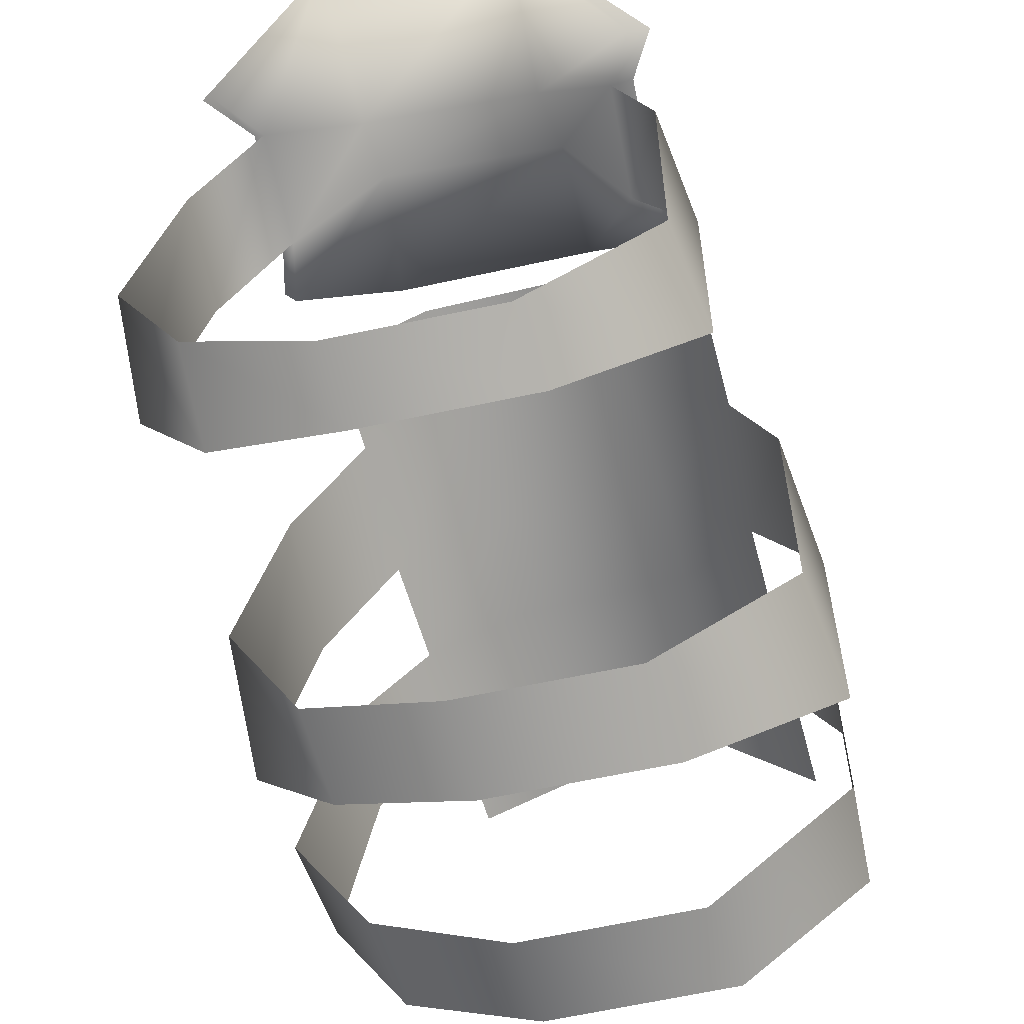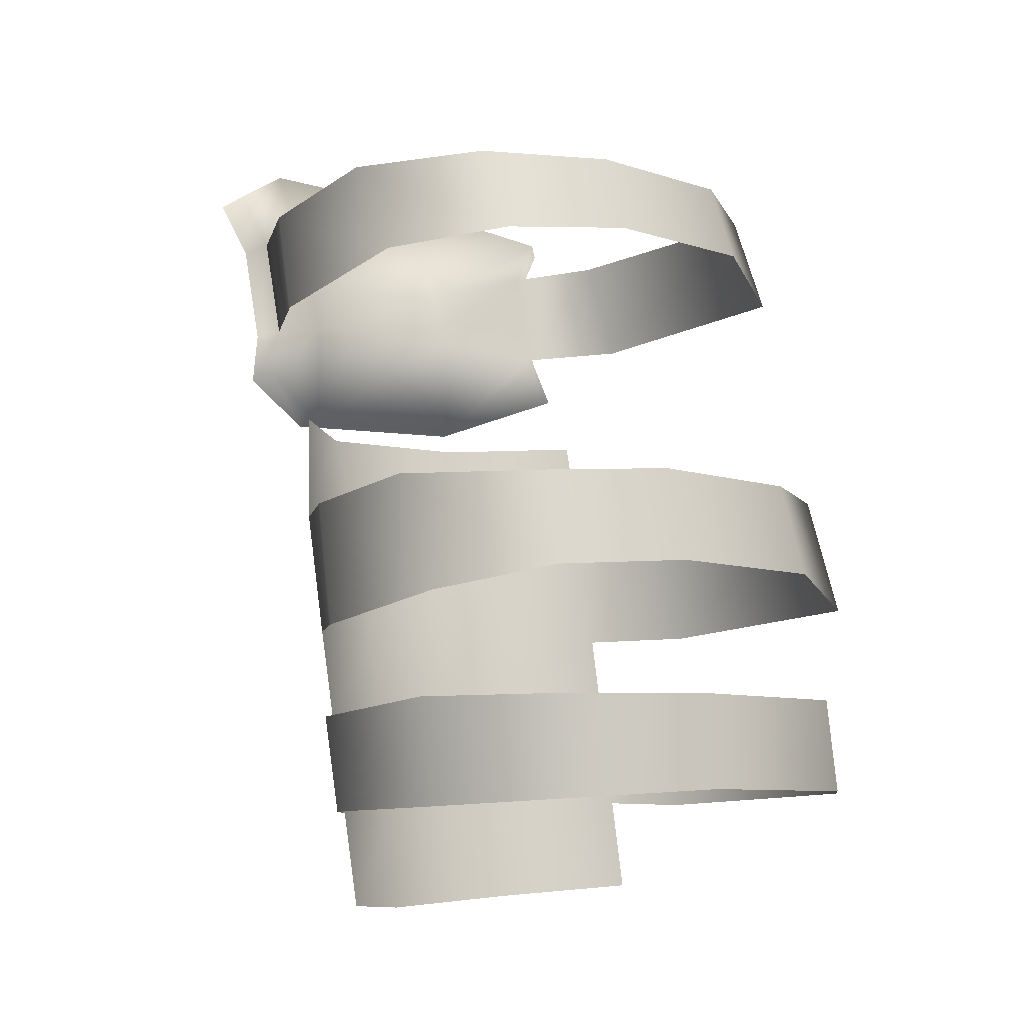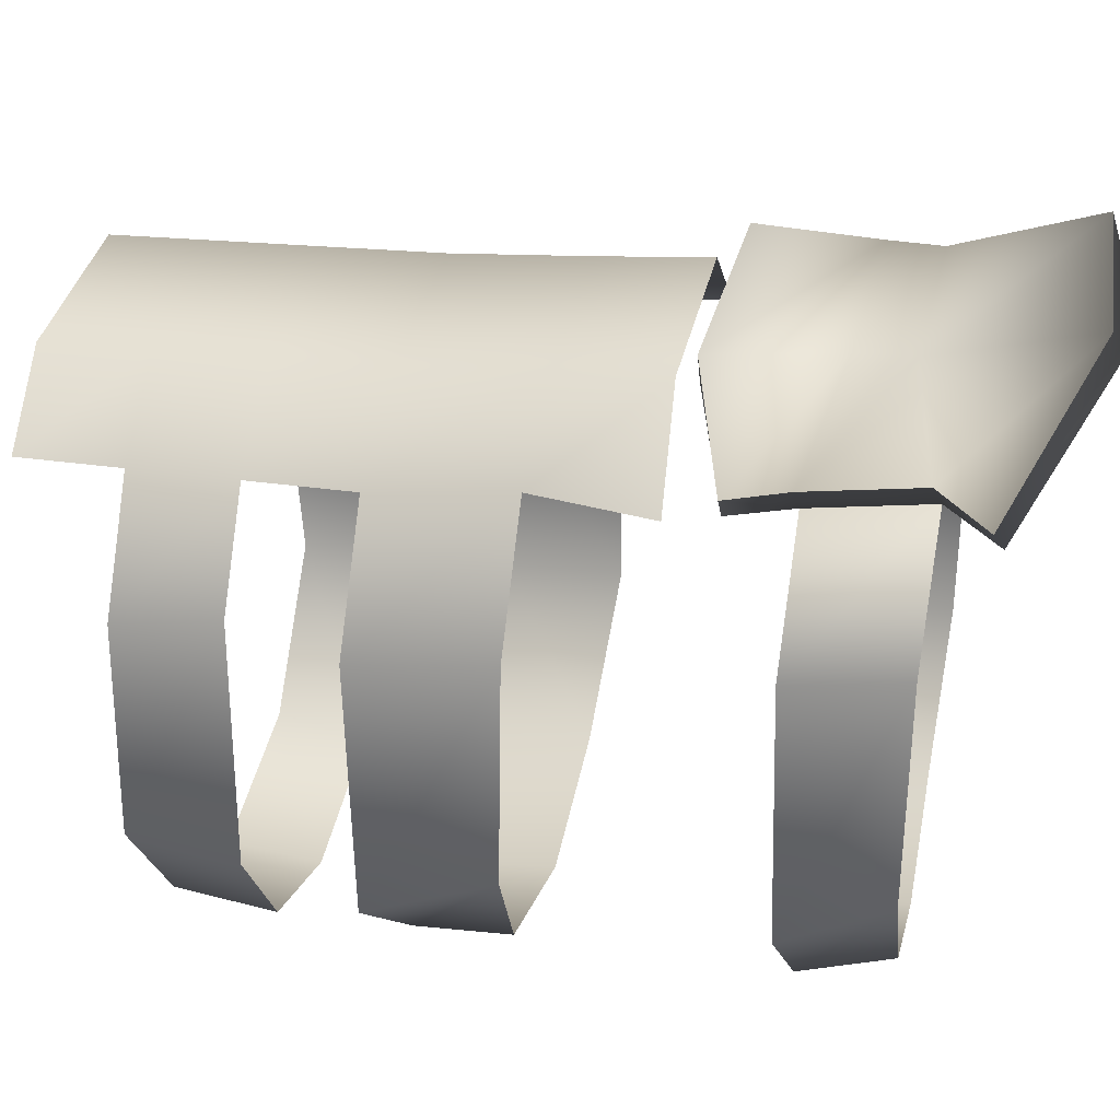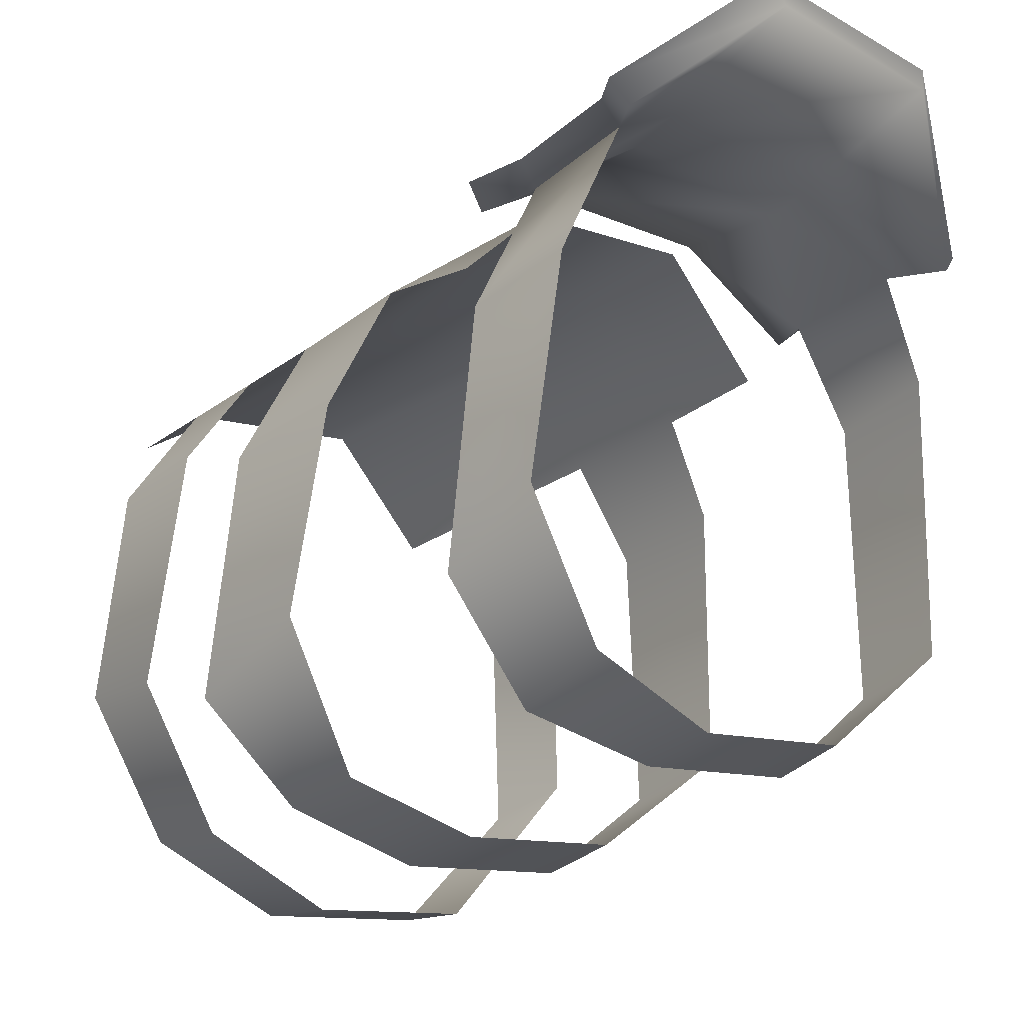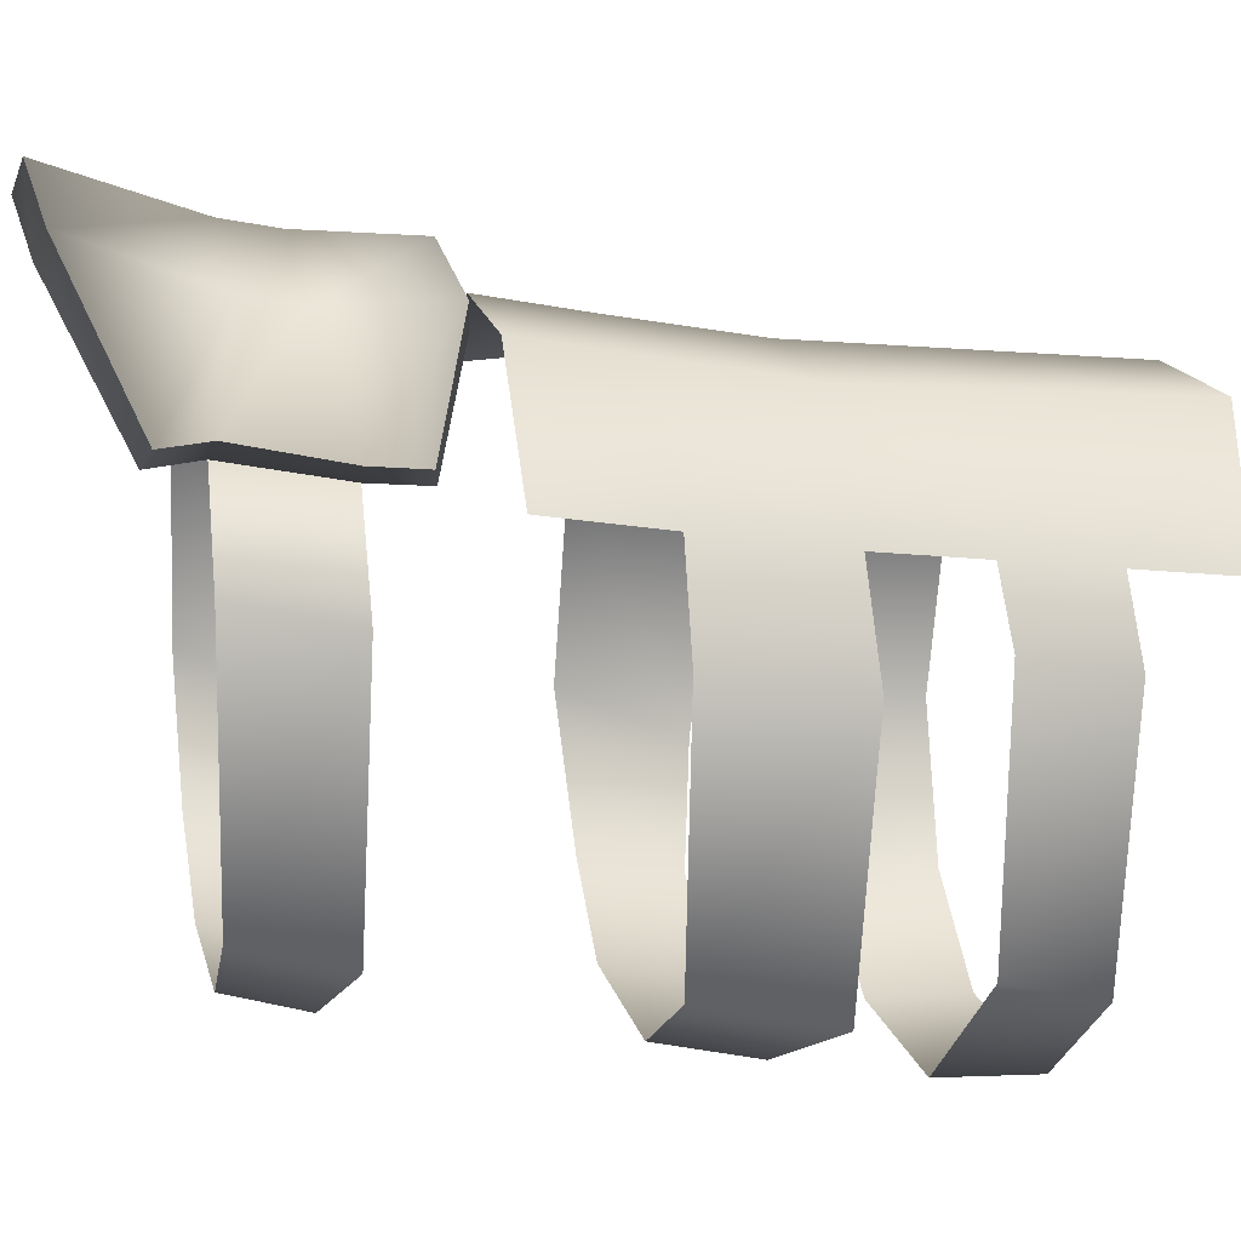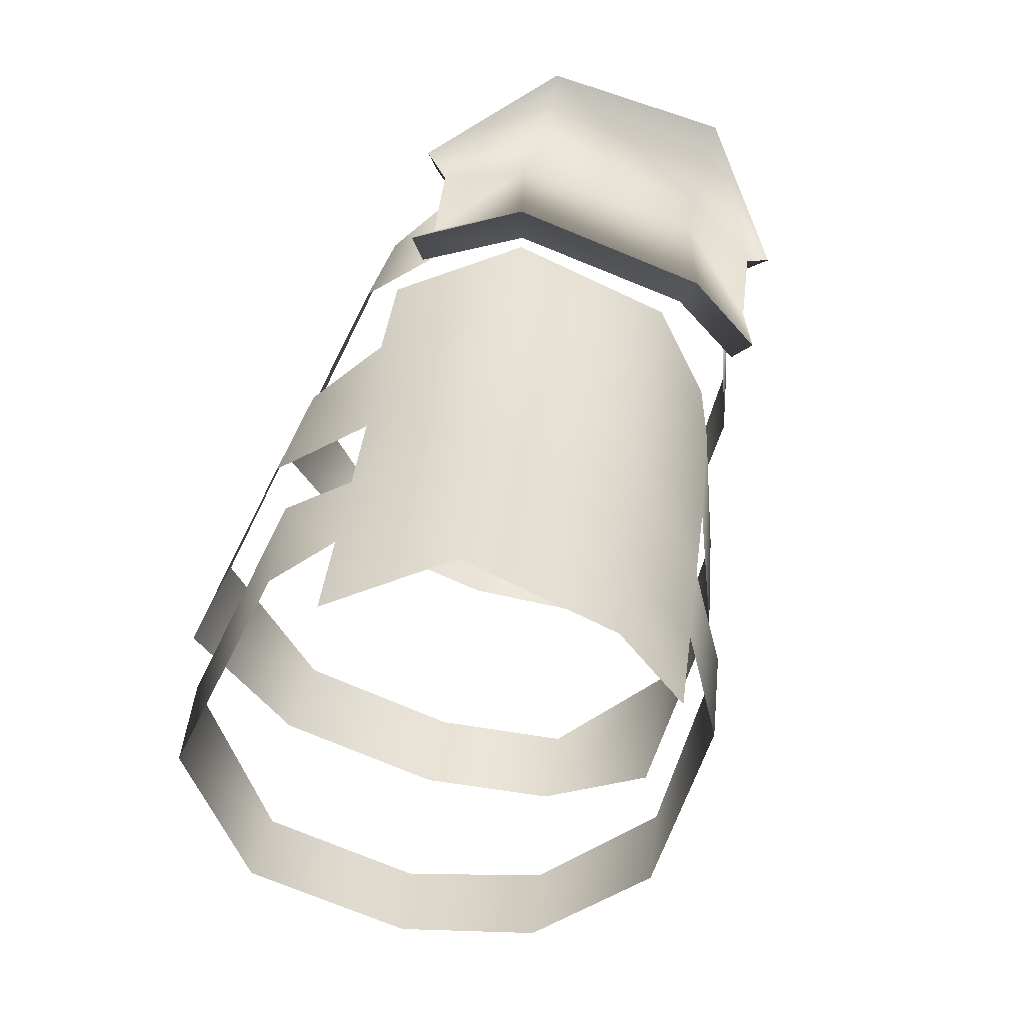
<metadata>
{"format":"obj","ext":"obj","renderer":"f3d","projection":"perspective","resolution":1024,"background":"white","views":[{"elev":-60.2,"azim":-168.2,"up":"+Z"},{"elev":-7.7,"azim":140.3,"up":"+Y"},{"elev":38.0,"azim":101.5,"up":"+Z"},{"elev":-14.1,"azim":137.6,"up":"+Z"},{"elev":16.9,"azim":-102.3,"up":"+Z"},{"elev":-57.2,"azim":-25.3,"up":"+Y"}]}
</metadata>
<code>
o Knight.024_proxy741.obj.021
v -0.2253 0.3208 0.05641
v -0.09127 0.4227 0.0862
v -0.1275 0.4234 0.1034
v -0.06591 0.4215 0.04398
v -0.219 0.4233 0.0677
v -0.241 0.4299 -0.05292
v -0.1902 0.4252 0.1046
v -0.05065 0.4274 -0.03823
v -0.1889 0.4384 -0.08357
v -0.2413 0.4242 0.03638
v -0.1259 0.439 -0.08594
v -0.123 0.4719 -0.07967
v -0.2338 0.4709 0.04383
v -0.1835 0.4713 -0.07729
v -0.05074 0.4701 -0.01836
v -0.1347 0.3129 0.09369
v -0.1928 0.316 0.09626
v -0.1017 0.315 0.07561
v -0.1847 0.4718 0.1127
v -0.2334 0.4725 -0.04478
v -0.2192 0.47 0.07557
v -0.06539 0.4683 0.05168
v -0.1246 0.4701 0.1115
v -0.08973 0.4695 0.0942
v -0.1194 0.5067 0.118
v -0.1811 0.5084 0.1191
v -0.08752 0.5088 0.0918
v -0.217 0.5088 0.08165
v -0.2211 0.3891 0.06394
v -0.2232 0.355 0.06017
v -0.1911 0.3888 0.1018
v -0.192 0.3524 0.09903
v -0.1299 0.3866 0.1001
v -0.1323 0.3497 0.09692
v -0.09473 0.3868 0.08267
v -0.0982 0.3509 0.07914
v -0.06986 0.3517 0.04398
v -0.2371 0.3586 -0.05314
v -0.05843 0.3536 -0.02752
v -0.1929 0.359 -0.09389
v -0.2375 0.3542 0.03616
v -0.1299 0.3595 -0.09626
v -0.127 0.3921 -0.09663
v -0.2378 0.3893 0.04383
v -0.1874 0.3916 -0.09425
v -0.05337 0.3913 -0.02807
v -0.2374 0.3905 -0.04478
v -0.06935 0.3873 0.05168
v -0.07996 0.4357 -0.07089
v -0.07657 0.4685 -0.06488
v -0.08484 0.3565 -0.07422
v -0.08085 0.3917 -0.07469
v -0.04442 0.5505 -0.01968
v -0.179 0.5574 0.1195
v -0.2203 0.5525 -0.03454
v -0.2 0.5472 0.08739
v -0.05852 0.5458 0.06341
v -0.1158 0.5562 0.126
v -0.08196 0.5468 0.1061
v -0.2096 0.5298 0.08802
v -0.1722 0.5593 -0.06552
v -0.2206 0.548 0.05573
v -0.114 0.5598 -0.06791
v -0.1113 0.5861 -0.06158
v -0.2137 0.5854 0.06326
v -0.1672 0.5857 -0.05917
v -0.04451 0.5847 0.0004
v -0.1128 0.5144 0.1219
v -0.1807 0.5166 0.1193
v -0.07821 0.5264 0.1032
v -0.1743 0.5769 0.1228
v -0.2133 0.5866 -0.02631
v -0.2002 0.5847 0.09535
v -0.05804 0.5833 0.07119
v -0.1124 0.5758 0.1294
v -0.08054 0.5842 0.1142
v -0.1081 0.6258 0.1469
v -0.1739 0.6231 0.1406
v -0.06724 0.6018 0.1118
v -0.2093 0.6018 0.09592
v -0.07716 0.5455 0.1148
v -0.1136 0.5549 0.1362
v -0.1105 0.573 0.1394
v -0.07575 0.5816 0.1226
v -0.2078 0.5477 0.09364
v -0.1844 0.5571 0.129
v -0.1858 0.5173 0.1291
v -0.2173 0.5313 0.09417
v -0.1105 0.5139 0.1321
v -0.07328 0.526 0.1119
v -0.2077 0.5829 0.1018
v -0.1793 0.5745 0.1321
v -0.1059 0.6223 0.1566
v -0.06228 0.5987 0.1199
v -0.1783 0.6196 0.1496
v -0.2163 0.5989 0.1024
v -0.06989 0.5552 -0.05613
v -0.06858 0.5854 -0.04293
f 4 22 24 2
f 2 24 23 3
f 9 14 12 11
f 30 1 17 32
f 32 17 16 34
f 34 16 18 36
f 7 19 21 5
f 6 20 14 9
f 49 50 15 8
f 5 21 13 10
f 10 13 20 6
f 8 15 22 4
f 3 23 19 7
f 24 27 25 23
f 23 25 26 19
f 19 26 28 21
f 3 33 35 2
f 33 34 36 35
f 7 31 33 3
f 31 32 34 33
f 5 29 31 7
f 29 30 32 31
f 37 48 35 36
f 40 45 43 42
f 38 47 45 40
f 51 52 46 39
f 30 29 44 41
f 41 44 47 38
f 39 46 48 37
f 11 12 50 49
f 42 43 52 51
f 59 76 75 58
f 57 74 76 59
f 61 66 64 63
f 56 60 69 54
f 54 69 68 58
f 58 68 70 59
f 54 71 73 56
f 55 72 66 61
f 97 98 67 53
f 56 73 65 62
f 62 65 72 55
f 53 67 74 57
f 58 75 71 54
f 76 79 77 75
f 75 77 78 71
f 71 78 80 73
f 81 84 83 82
f 85 88 87 86
f 86 87 89 82
f 82 89 90 81
f 86 92 91 85
f 82 83 92 86
f 84 94 93 83
f 83 93 95 92
f 92 95 96 91
f 56 73 91 85
f 78 77 93 95
f 76 59 81 84
f 68 69 87 89
f 79 76 84 94
f 59 70 90 81
f 77 79 94 93
f 60 56 85 88
f 70 68 89 90
f 69 60 88 87
f 80 78 95 96
f 73 80 96 91
f 63 64 98 97

</code>
